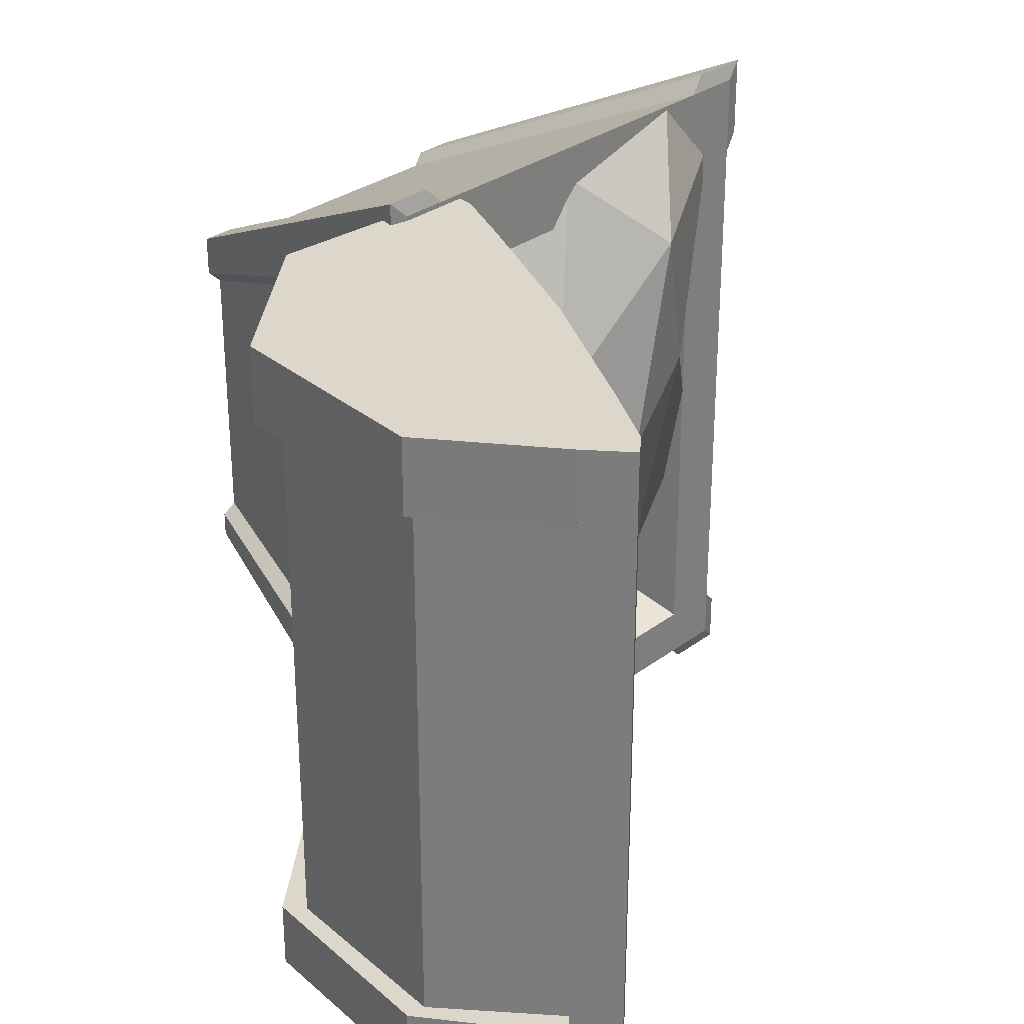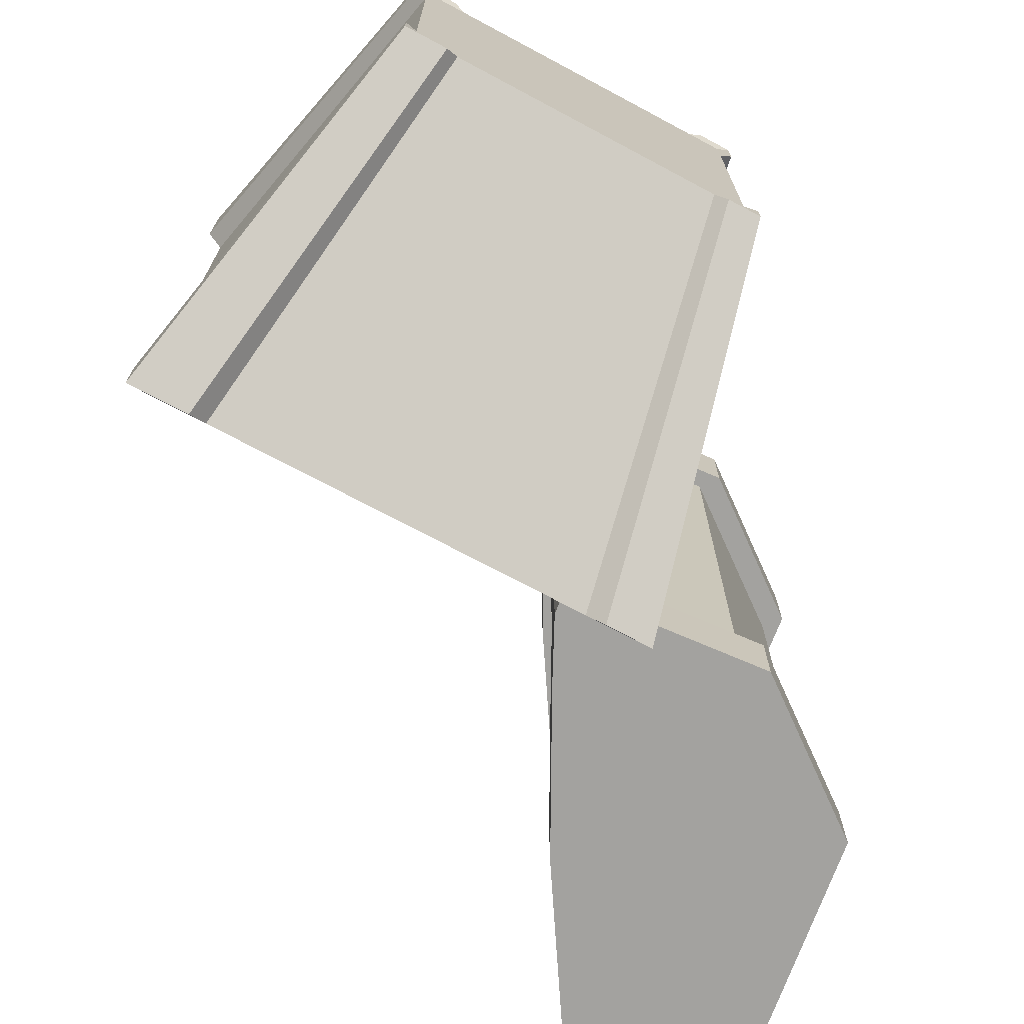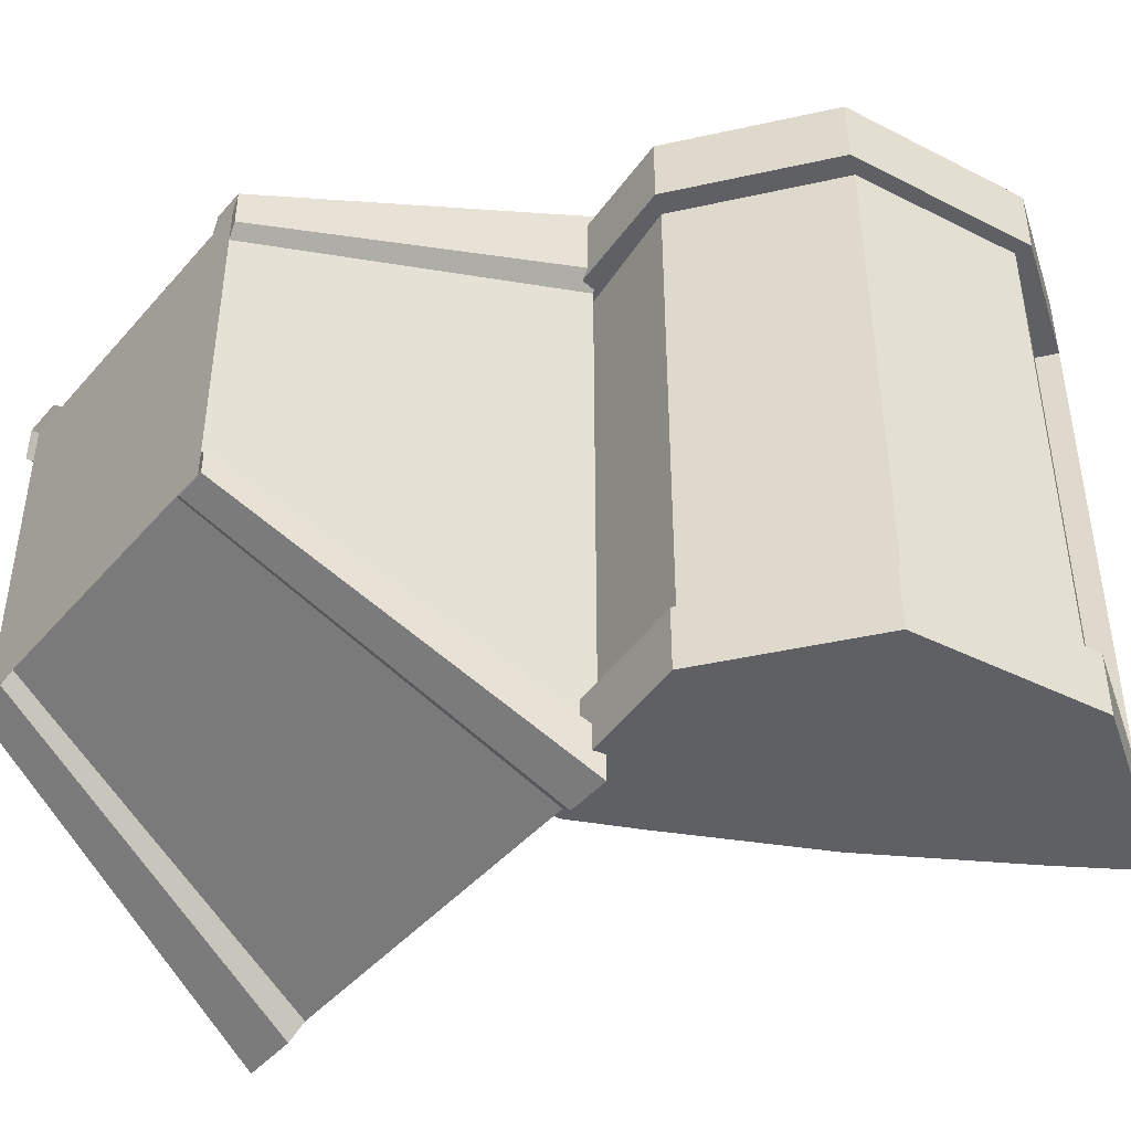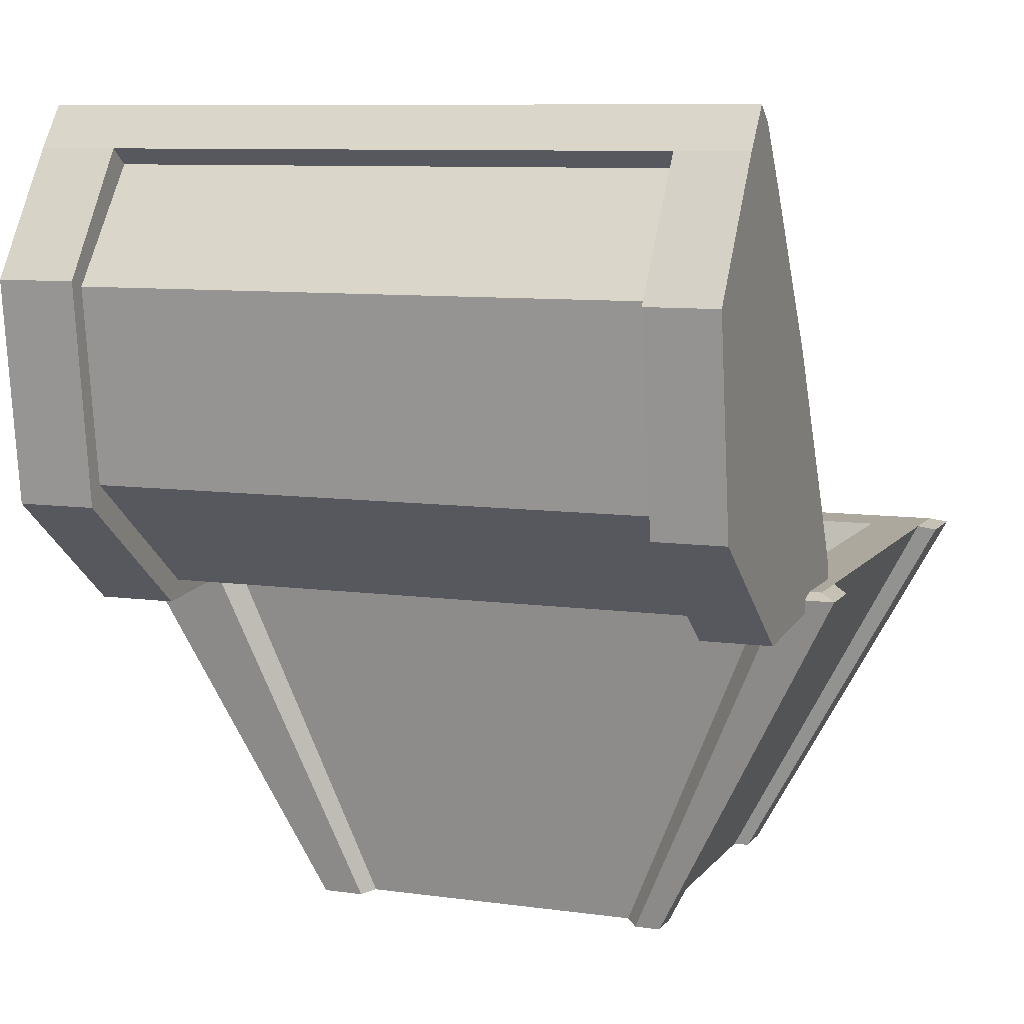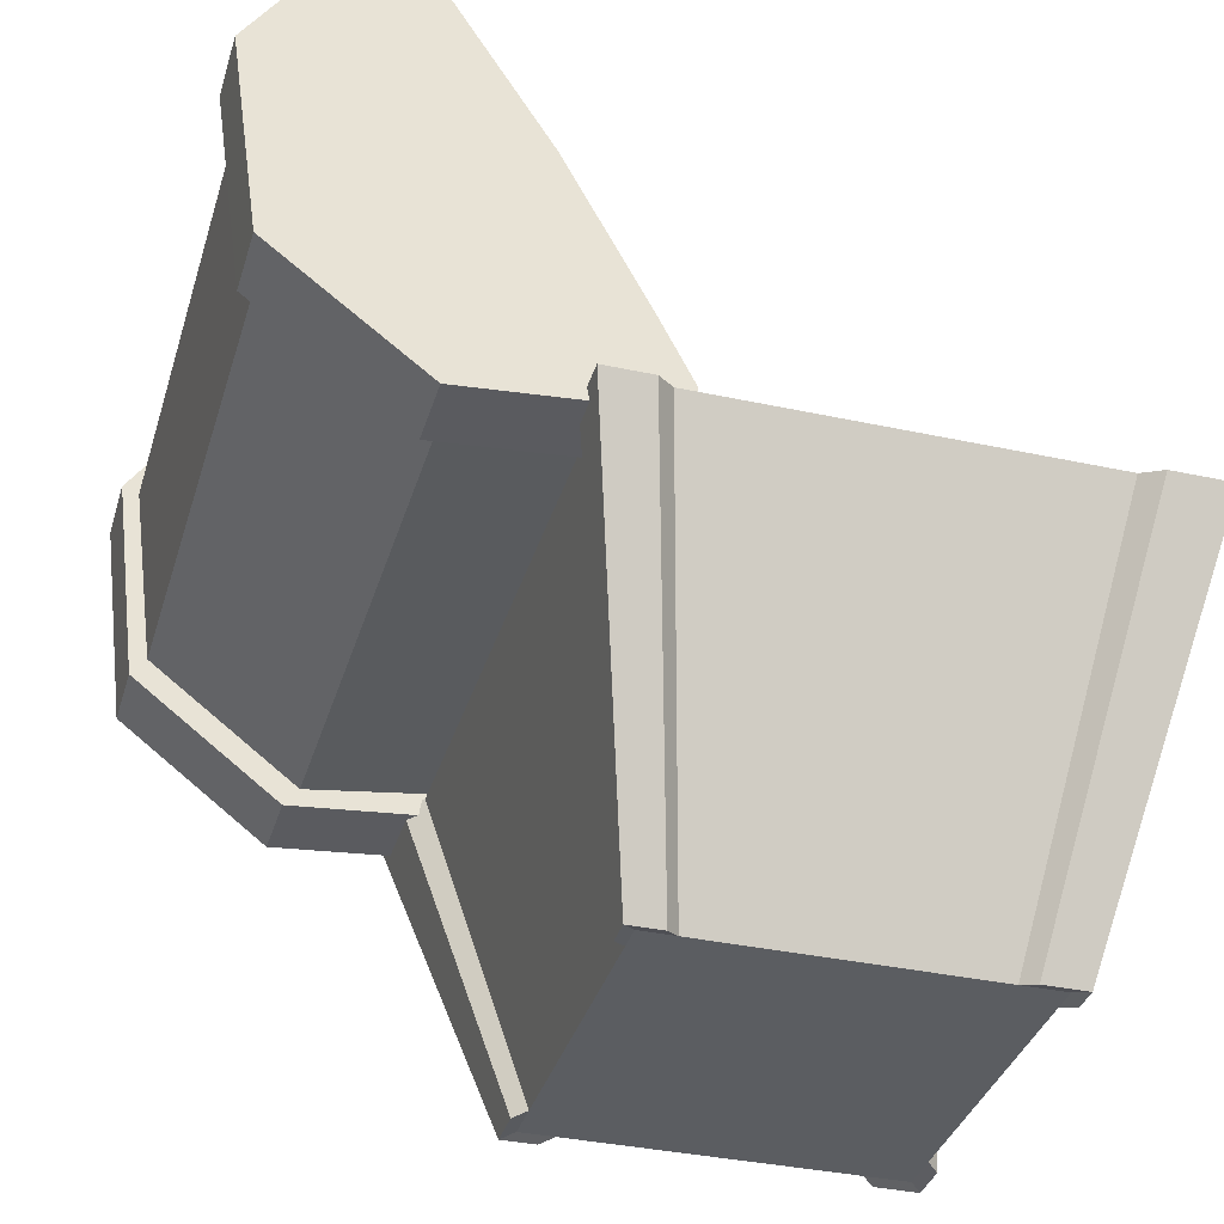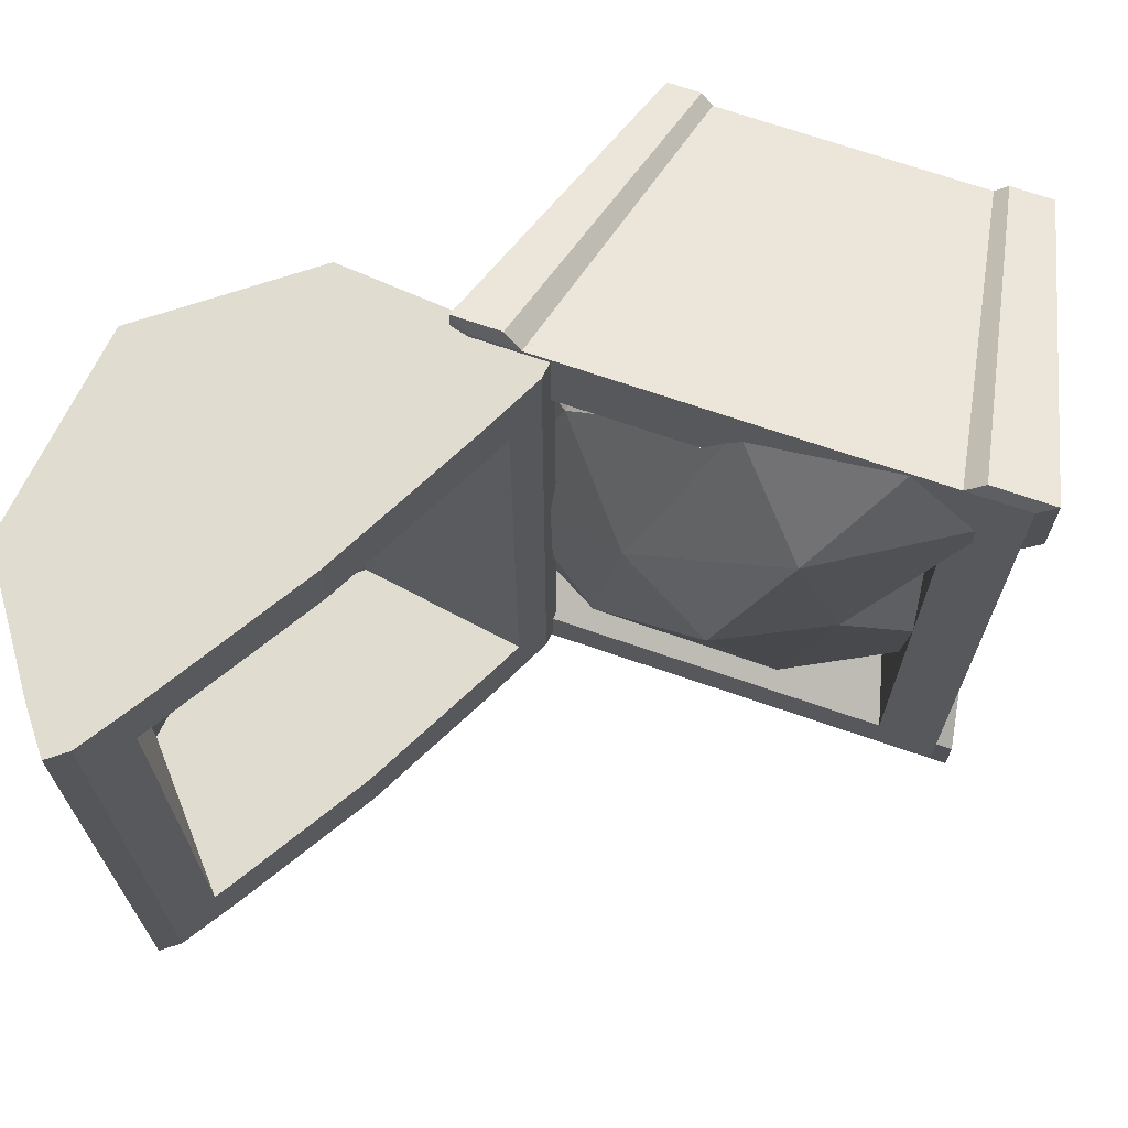
<metadata>
{"format":"obj","ext":"obj","renderer":"f3d","projection":"perspective","resolution":1024,"background":"white","views":[{"elev":30.5,"azim":132.9,"up":"+Z"},{"elev":-72.4,"azim":-28.1,"up":"+Z"},{"elev":-44.7,"azim":52.1,"up":"+Z"},{"elev":8.7,"azim":110.9,"up":"+Y"},{"elev":-35.7,"azim":164.0,"up":"+Y"},{"elev":69.7,"azim":-160.9,"up":"+Z"}]}
</metadata>
<code>
o BottomChest_Cube.002
v 1.296 -0.03685 -0.2337
v 1.296 -0.03685 0.1024
v 1.367 -0.0548 0.1708
v 1.367 -0.0548 -0.1653
v -0.4092 -1.525 -0.584
v -0.2325 -1.525 -0.584
v -0.2827 -1.538 -0.5355
v -0.4594 -1.538 -0.5355
v -0.2325 -1.525 -2.002
v -0.4092 -1.525 -2.002
v -0.4594 -1.541 -2.05
v -0.2827 -1.541 -2.05
v 1.296 -0.03685 -2.77
v 1.296 -0.03685 -2.559
v 1.367 -0.05868 -2.627
v 1.367 -0.05868 -2.837
v -0.2325 -1.525 -0.7499
v -0.4092 -1.525 -0.7499
v 1.101 -0.03685 -0.2337
v 1.101 -0.03685 0.1024
v 1.101 -0.03685 -2.559
v -0.2325 -1.525 -1.898
v -0.4092 -1.525 -1.898
v -0.7035 -0.03685 0.1024
v -0.7035 -0.03685 -0.2337
v -0.7742 -0.0548 -0.1653
v -0.7742 -0.0548 0.1708
v 1.009 -1.525 -0.7499
v 1.009 -1.525 -1.898
v 0.8706 -1.525 -1.898
v 0.8706 -1.525 -0.7499
v -0.7035 -0.03685 -2.559
v -0.4543 -0.03685 -0.2337
v -0.4543 -0.03685 -2.559
v -0.4543 -0.03685 0.1024
v 0.8706 -1.525 -0.584
v -0.4594 -1.541 -1.946
v -0.7035 -0.03685 -2.77
v -0.4543 -0.03685 -2.77
v 0.8706 -1.525 -2.002
v 1.009 -1.525 -2.002
v 1.059 -1.541 -2.05
v 1.059 -1.541 -1.946
v 1.101 -0.03685 -2.77
v 1.172 -0.0548 0.1708
v 1.009 -1.525 -0.584
v -0.0305 -1.394 -1.926
v 0.6775 -1.394 -1.926
v -0.0305 -1.394 -0.8673
v 0.6775 -1.394 -0.8673
v -0.525 -0.0548 0.1708
v -0.4594 -1.538 -0.7014
v -0.7742 -0.05868 -2.627
v -0.7742 -0.05868 -2.837
v -0.525 -0.05868 -2.837
v 1.172 -0.05868 -2.837
v 0.9207 -1.541 -2.05
v 1.059 -1.538 -0.5355
v 1.059 -1.538 -0.7014
v 0.9207 -1.538 -0.5355
f 2 3 4
f 5 6 7
f 10 11 12
f 13 14 15
f 6 5 18
f 20 2 1
f 19 1 14
f 17 18 23
f 24 25 26
f 1 28 29
f 31 17 22
f 25 33 34
f 24 35 33
f 36 6 17
f 10 23 37
f 35 6 36
f 32 34 39
f 30 22 9
f 41 42 43
f 22 23 10
f 21 14 13
f 25 32 23
f 34 21 44
f 29 30 40
f 2 20 45
f 46 36 31
f 28 31 30
f 34 47 48
f 35 20 19
f 39 44 40
f 49 50 48
f 34 33 49
f 33 19 50
f 21 48 50
f 51 27 8
f 26 52 8
f 24 27 51
f 35 51 7
f 5 8 52
f 25 18 52
f 53 54 11
f 55 12 11
f 38 39 55
f 38 54 53
f 32 53 37
f 39 9 12
f 56 16 42
f 15 43 42
f 13 16 56
f 44 56 57
f 41 40 57
f 14 29 43
f 4 3 58
f 45 60 58
f 20 36 60
f 1 4 59
f 46 58 60
f 46 28 59
f 1 2 4
f 8 5 7
f 9 10 12
f 16 13 15
f 17 6 18
f 19 20 1
f 21 19 14
f 22 17 23
f 27 24 26
f 14 1 29
f 30 31 22
f 32 25 34
f 25 24 33
f 31 36 17
f 11 10 37
f 20 35 36
f 38 32 39
f 40 30 9
f 29 41 43
f 9 22 10
f 44 21 13
f 18 25 23
f 39 34 44
f 41 29 40
f 3 2 45
f 28 46 31
f 29 28 30
f 21 34 48
f 33 35 19
f 9 39 40
f 47 49 48
f 47 34 49
f 49 33 50
f 19 21 50
f 7 51 8
f 27 26 8
f 35 24 51
f 6 35 7
f 18 5 52
f 26 25 52
f 37 53 11
f 54 55 11
f 54 38 55
f 32 38 53
f 23 32 37
f 55 39 12
f 57 56 42
f 16 15 42
f 44 13 56
f 40 44 57
f 42 41 57
f 15 14 43
f 59 4 58
f 3 45 58
f 45 20 60
f 28 1 59
f 36 46 60
f 58 46 59
o Gold_Icosphere.001
v -0.1885 -0.3874 -2.401
v -0.358 -0.3455 -2.196
v -0.4308 -0.1125 -1.818
v 0.007562 0.07156 -1.953
v -0.09141 -0.3406 -2.422
v -0.3113 -0.4951 -2.35
v -0.4543 -0.03726 -1.345
v -0.4565 -0.03726 -1.34
v -0.1859 0.1549 -0.9942
v 0.5008 -0.2052 -2.486
v 0.2689 0.3014 -1.205
v -0.4225 -0.1389 -0.9597
v -0.4543 -0.03726 -1.333
v 0.7852 0.07974 -1.919
v 0.7373 -0.2075 -2.485
v -0.004037 0.2319 -0.3609
v -0.5441 -0.03726 -0.3077
v -0.4543 -0.03726 -0.6009
v 1.064 -0.1571 -2.21
v 1.027 -0.2755 -2.453
v 0.6456 0.1884 -0.889
v -0.5412 -0.03726 -0.2384
v -0.5396 -0.03726 -0.2011
v 1.086 -0.08749 -1.736
v 1.088 -0.07886 -1.37
v -0.2723 -0.03726 0.0868
v -0.4543 -0.03726 -0.1092
v 0.3582 -0.03726 -0.1212
v 0.3045 -0.03726 -0.06973
v 1 -0.193 -0.6683
v 1.052 -0.1956 -0.8268
v 0.5729 -0.1078 -0.2713
v 0.4496 -0.03726 -0.2384
v 1.039 -0.2371 -0.721
v 0.8974 -0.5189 -0.4633
v 0.9274 -0.5942 -0.4985
v 0.6608 -1.394 -0.872
v 0.6775 -1.394 -0.8863
v 0.6847 -1.371 -0.8612
v -0.4543 -0.03726 -0.2384
v -0.0305 -1.394 -1.931
v -0.0305 -1.394 -0.872
v 0.6775 -1.394 -1.931
v -0.4246 -1.53 -2.021
v -0.4092 -1.526 -2.007
f 62 64 65
f 62 61 66
f 63 67 64
f 65 64 70
f 64 69 71
f 69 68 73
f 74 75 70
f 74 64 71
f 69 76 71
f 69 72 78
f 75 74 79
f 81 74 71
f 77 82 76
f 76 81 71
f 79 74 84
f 85 84 74
f 76 83 87
f 88 81 76
f 91 85 81
f 89 76 86
f 90 81 92
f 91 90 94
f 95 90 92
f 94 90 95
f 97 98 99
f 77 78 100
f 83 82 100
f 101 102 67
f 88 89 100
f 73 68 67
f 96 95 102
f 102 101 98
f 70 103 65
f 85 99 103
f 65 61 62
f 62 63 64
f 69 64 67
f 67 68 69
f 72 69 73
f 64 74 70
f 77 69 78
f 80 75 79
f 76 69 77
f 82 83 76
f 81 85 74
f 86 76 87
f 89 88 76
f 90 91 81
f 93 92 81
f 81 88 93
f 96 94 95
f 82 77 100
f 87 83 100
f 73 67 72
f 63 62 101
f 66 101 62
f 102 100 78
f 72 67 102
f 102 78 72
f 63 101 67
f 87 100 86
f 93 88 100
f 89 86 100
f 93 100 102
f 102 97 99
f 99 96 102
f 95 92 102
f 93 102 92
f 103 98 101
f 97 102 98
f 101 66 65
f 61 65 66
f 70 75 103
f 80 103 75
f 101 65 103
f 103 80 79
f 79 84 103
f 85 91 99
f 94 96 91
f 99 98 103
f 103 84 85
f 91 96 99
l 104 105
o Cylinder.012
v 2.005 1.762 0.08297
v 2.005 1.762 -0.2239
v 2.005 1.762 -2.439
v 2.005 1.762 -2.721
v 1.844 1.517 -2.721
v 1.844 1.517 -2.43
v 1.892 1.589 -2.43
v 1.892 1.589 -0.1905
v 1.844 1.517 -0.1905
v 1.844 1.517 0.08297
v 1.468 0.9173 0.08297
v 1.139 0.2911 0.08297
v 1.008 0.02851 0.08297
v 1.203 0.003099 0.08297
v 1.767 -0.07042 0.08297
v 2.373 0.3963 0.08297
v 2.472 1.155 0.08297
v 2.13 1.6 0.08297
v 2.13 1.6 -2.439
v 2.13 1.6 -2.721
v 2.209 1.661 -2.721
v 2.209 1.661 -2.439
v 2.472 1.155 -2.721
v 2.373 0.3963 -2.721
v 1.767 -0.07042 -2.721
v 1.203 0.003099 -2.721
v 1.008 0.0285 -2.721
v 1.139 0.2911 -2.721
v 1.468 0.9173 -2.721
v 1.468 0.9173 -2.43
v 1.468 0.9173 -0.1905
v 1.139 0.2911 -0.1905
v 1.079 0.1708 -0.1905
v 1.079 0.1708 -2.43
v 1.139 0.2911 -2.43
v 1.008 0.0285 -2.439
v 1.008 0.02851 -0.2239
v 2.472 1.155 -2.439
v 2.373 0.3963 -2.439
v 2.434 0.317 -2.439
v 2.551 1.142 -2.439
v 2.551 1.142 -2.721
v 2.434 0.317 -2.721
v 1.807 0.05655 -0.1905
v 1.807 0.05655 -2.43
v 2.292 0.4294 -2.43
v 2.371 1.036 -2.43
v 2.292 0.4294 -0.1905
v 2.371 1.036 -0.1905
v 2.209 1.661 -2.439
v 2.209 1.661 -2.721
v 2.472 1.155 -0.2239
v 2.13 1.6 -0.2239
v 2.373 0.3963 -0.2239
v 1.767 -0.07042 -0.2239
v 1.767 -0.07042 -2.439
v 1.203 0.003099 -0.2239
v 1.203 0.003099 -2.439
v 2.209 1.661 0.08297
v 2.085 1.823 0.08297
v 2.085 1.823 -0.2239
v 2.085 1.823 -2.439
v 2.434 0.317 0.08297
v 2.54 1.178 0.08297
v 2.54 1.178 -0.2239
v 1.19 -0.09606 -2.439
v 1.19 -0.09606 -2.721
v 0.9948 -0.07066 -2.439
v 0.9948 -0.07066 -0.2239
v 1.19 -0.09606 -0.2239
v 0.9948 -0.07066 0.08297
v 1.19 -0.09606 0.08297
v 0.9948 -0.07066 -2.721
v 1.828 -0.1497 -2.721
v 1.828 -0.1497 -2.439
v 1.828 -0.1497 -0.2239
v 1.828 -0.1497 0.08297
v 2.434 0.317 -0.2239
v 2.209 1.661 -0.2239
v 2.209 1.661 0.08297
v 2.085 1.823 -2.721
v 2.209 1.661 -0.2239
f 108 112 107
f 120 121 116
f 125 126 127
f 130 133 134
f 110 134 135
f 114 136 116
f 116 136 137
f 139 141 142
f 144 145 146
f 129 128 147
f 135 134 133
f 138 149 150
f 140 150 135
f 153 151 150
f 114 154 136
f 113 112 152
f 153 154 152
f 124 155 156
f 157 143 124
f 144 143 157
f 161 144 159
f 163 161 160
f 106 123 164
f 107 166 167
f 121 168 169
f 122 169 170
f 131 163 171
f 142 141 173
f 163 162 175
f 174 175 177
f 173 171 175
f 178 172 171
f 119 177 175
f 142 174 176
f 132 178 173
f 119 118 176
f 132 131 172
f 172 179 180
f 179 148 145
f 145 148 147
f 161 180 145
f 130 129 148
f 161 163 171
f 143 146 147
f 177 175 181
f 181 183 168
f 183 170 169
f 160 159 183
f 120 119 177
f 120 182 168
f 159 157 170
f 130 179 172
f 160 181 175
f 170 184 185
f 146 147 156
f 123 185 184
f 143 146 155
f 157 158 184
f 127 126 186
f 187 127 167
f 187 166 165
f 106 165 166
f 108 167 186
f 158 187 164
f 124 127 187
f 125 109 186
f 128 125 156
f 122 169 185
f 115 106 113
f 108 109 112
f 113 114 115
f 109 110 112
f 113 106 107
f 110 111 112
f 113 107 112
f 123 106 115
f 115 116 122
f 117 118 119
f 119 120 117
f 121 122 116
f 123 115 122
f 117 120 116
f 124 125 127
f 134 110 128
f 125 128 110
f 110 109 125
f 132 133 131
f 129 130 134
f 131 133 130
f 134 128 129
f 111 110 135
f 115 114 116
f 117 116 137
f 118 117 138
f 139 140 133
f 117 137 138
f 139 133 132
f 118 138 142
f 132 141 139
f 142 138 139
f 143 144 146
f 148 129 147
f 140 135 133
f 139 138 150
f 152 112 111
f 111 135 152
f 140 139 150
f 150 151 135
f 152 135 151
f 149 153 150
f 149 138 137
f 137 136 149
f 114 113 154
f 154 153 136
f 149 136 153
f 154 113 152
f 151 153 152
f 125 124 156
f 158 157 124
f 159 144 157
f 160 161 159
f 162 163 160
f 165 106 164
f 108 107 167
f 122 121 169
f 157 122 170
f 172 131 171
f 174 142 173
f 171 163 175
f 176 174 177
f 174 173 175
f 173 178 171
f 162 119 175
f 118 142 176
f 141 132 173
f 177 119 176
f 178 132 172
f 171 172 180
f 180 179 145
f 146 145 147
f 144 161 145
f 179 130 148
f 180 161 171
f 128 143 147
f 182 177 181
f 182 181 168
f 168 183 169
f 181 160 183
f 182 120 177
f 121 120 168
f 183 159 170
f 131 130 172
f 162 160 175
f 169 170 185
f 155 146 156
f 158 123 184
f 124 143 155
f 170 157 184
f 167 127 186
f 166 187 167
f 164 187 165
f 107 106 166
f 109 108 186
f 123 158 164
f 158 124 187
f 126 125 186
f 147 128 156
f 123 122 185

</code>
